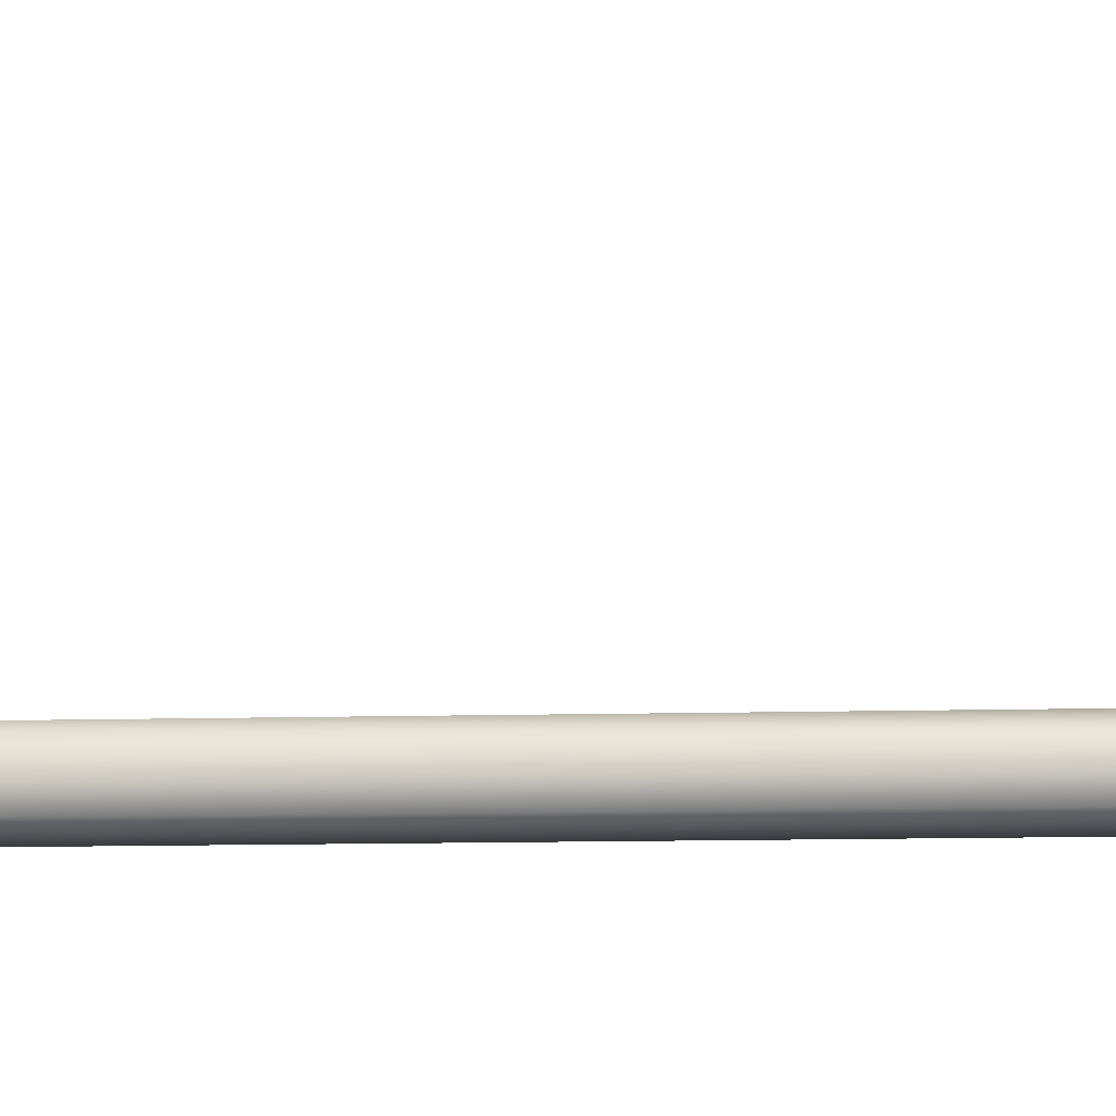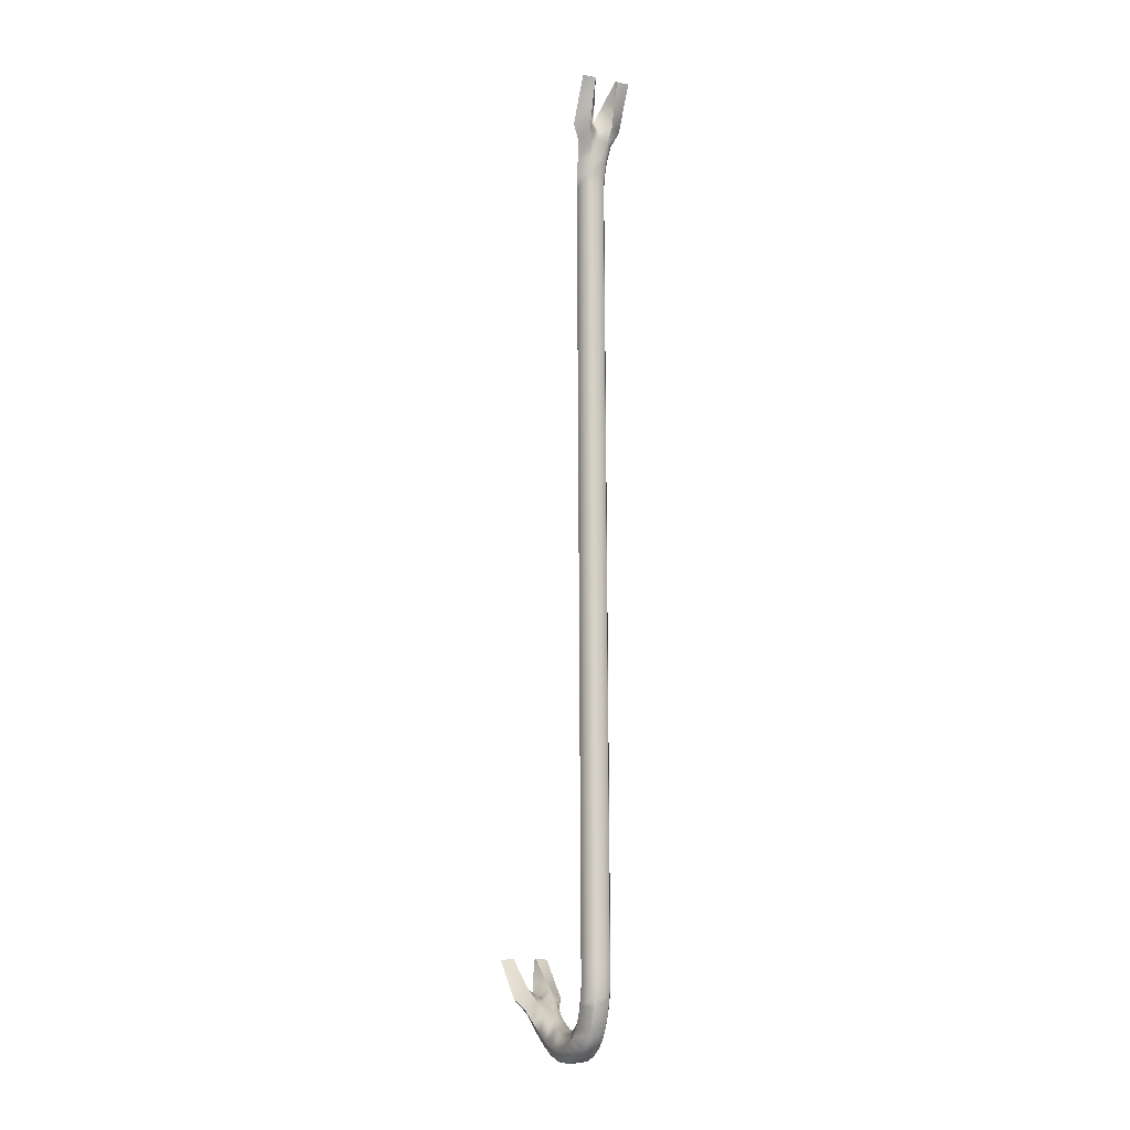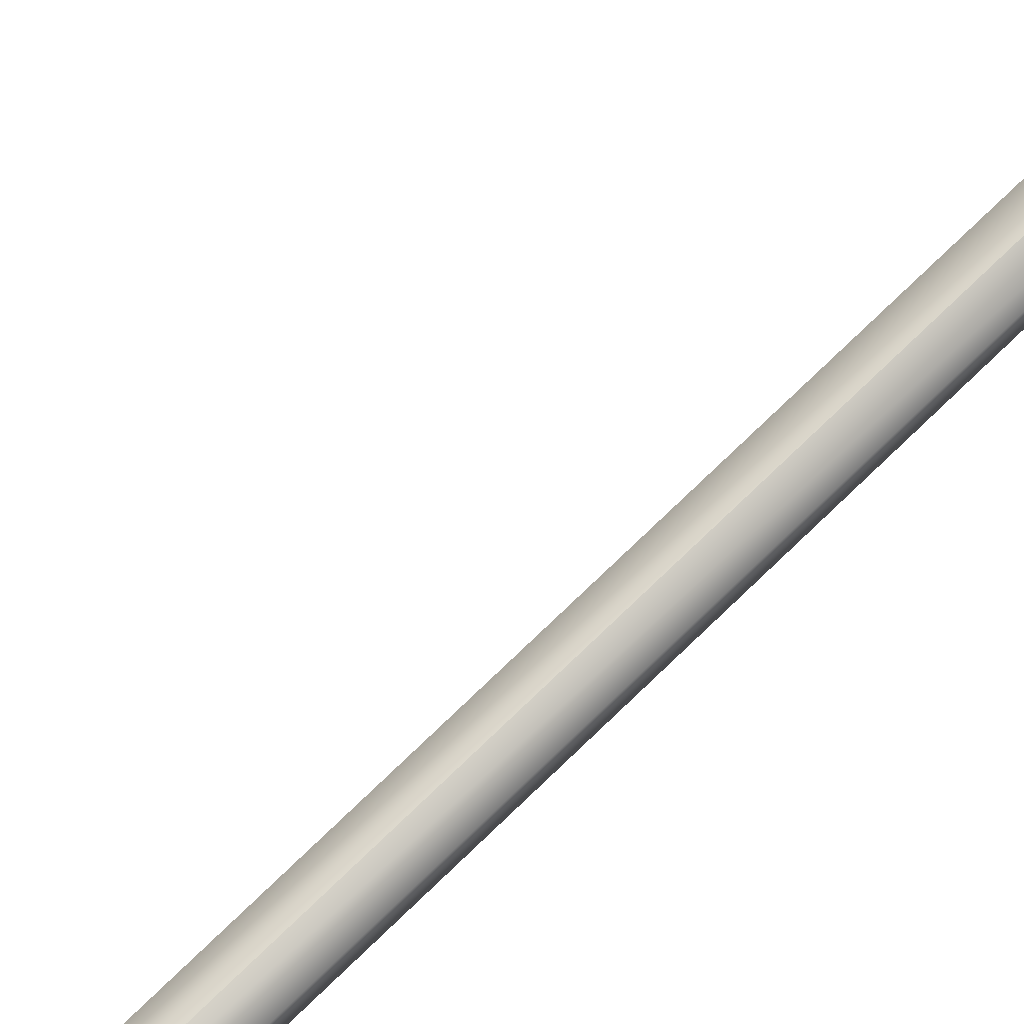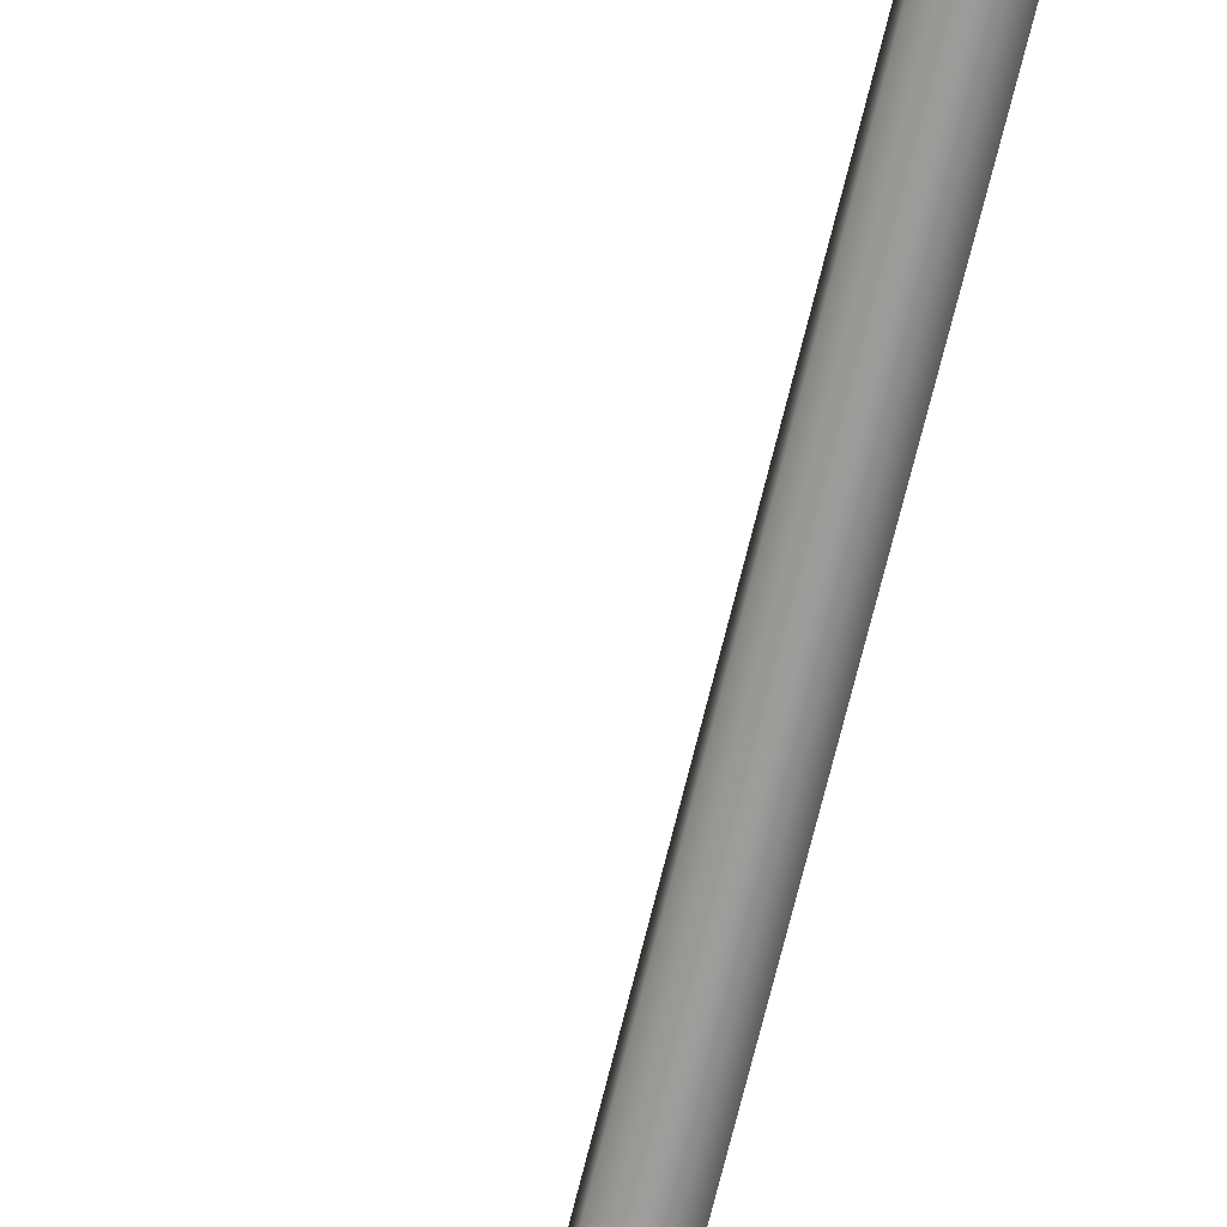
<metadata>
{"format":"obj","ext":"obj","renderer":"f3d","projection":"perspective","resolution":1024,"background":"white","views":[{"elev":-3.3,"azim":-84.9,"up":"+Y"},{"elev":-11.2,"azim":7.4,"up":"+Z"},{"elev":74.9,"azim":45.6,"up":"+Y"},{"elev":-70.6,"azim":-14.1,"up":"+Y"}]}
</metadata>
<code>
o w_Crowbar_reference_w_Crowbar_reference.001
v -2.427 3.5 -16.53
v -2.699 3.936 -16.62
v -2.737 3.219 -16.24
v -3.053 4.122 -15.99
v -2.026 3.694 -16.24
v -2.364 4.203 -15.77
v -2.733 4.336 -15.99
v -2.783 4.802 -15.28
v -2.714 4.731 -15.21
v -2.224 3.46 -16.46
v -2.231 3.211 -16.68
v -1.85 3.257 -16.63
v -1.813 2.64 -16.98
v -1.595 2.799 -16.99
v -1.821 2.124 -17.31
v -1.367 2.427 -17.31
v -1.594 1.782 -17.53
v -1.14 2.086 -17.53
v -1.386 1.47 -17.65
v -0.9321 1.773 -17.65
v -1.195 1.183 -17.66
v -0.7412 1.487 -17.66
v -1.001 0.892 -17.6
v -0.5473 1.195 -17.6
v -0.862 0.6824 -17.51
v -0.4078 0.9856 -17.51
v -2.076 2.478 -16.99
v -2.401 2.89 -16.63
v -2.472 3.297 -16.47
v -3.075 3.728 -15.77
v -3.425 4.257 -15.21
v -3.463 4.348 -15.28
v -0.9683 0.3494 -17.93
v -1.159 0.6364 -18.06
v -0.8189 0.1249 -17.75
v -0.7632 0.5341 -17.39
v -0.7043 -0.04734 -17.53
v -0.6885 0.4218 -17.24
v -0.6183 -0.1767 -17.27
v -0.6276 0.3301 -17.06
v -0.555 -0.2717 -16.98
v -0.5776 0.255 -16.83
v -0.509 -0.3408 -16.67
v -0.5377 0.1951 -16.57
v -0.4746 -0.3926 -16.34
v -0.5058 0.1471 -16.26
v -0.4463 -0.4352 -16.01
v -0.4813 0.1102 -15.98
v -0.05131 0.4497 -16.26
v -0.02671 0.4128 -15.98
v -0.3091 0.8371 -17.39
v -0.2343 0.7247 -17.24
v -0.1732 0.6329 -17.06
v -0.1231 0.5577 -16.84
v -0.08326 0.4978 -16.57
v 0.4344 0.2126 -16.34
v 0.4629 0.1698 -16.01
v -0.03048 0.4184 -15.5
v 0.4587 0.176 -15.5
v -0.4851 0.116 -15.5
v -0.4505 -0.4289 -15.49
v 0.03875 -0.6713 -15.49
v 0.04331 -0.6782 -16.04
v 0.01109 -0.6297 -16.42
v -0.02587 -0.5742 -16.77
v -0.07808 -0.4957 -17.12
v -0.1546 -0.3807 -17.47
v -0.2658 -0.2135 -17.81
v -0.4204 0.01872 -18.11
v -0.6205 0.3195 -18.35
v -0.863 0.684 -18.52
v -1.398 0.9956 -18.14
v -1.147 1.111 -18.61
v -1.661 1.39 -18.11
v -1.482 1.614 -18.58
v -1.925 1.787 -17.97
v -1.802 2.095 -18.4
v -2.19 2.186 -17.71
v -2.105 2.551 -18.11
v -2.484 2.568 -17.36
v -2.41 2.979 -17.72
v -2.82 2.923 -16.92
v -2.689 3.323 -17.22
v -3.228 3.094 -16.58
v -3.083 3.655 -16.6
v -3.558 3.592 -15.88
v -3.85 4.032 -15.25
v -0.1424 0.5867 12.37
v 0.3271 0.3739 11.76
v -0.1627 0.6171 11.75
v 0.3451 0.3468 12.31
v -0.05755 0.4887 13.01
v 0.4374 0.2672 12.89
v 0.1281 0.2853 13.63
v 0.6116 0.156 13.51
v 0.9009 0.1598 14
v 0.4381 0.07823 14.33
v 0.6659 -0.263 14.92
v 0.4243 -0.4091 14.93
v 0.8655 -0.6823 15.61
v 0.03098 -0.1671 14.34
v 1.112 -0.1562 14.83
v 1.307 -0.4489 15.58
v -0.3525 -0.448 14.33
v 0.1034 -0.6225 14.93
v -0.4235 -0.08153 13.62
v -0.5395 0.1683 13.01
v -0.5971 0.2843 12.37
v -0.6173 0.3147 11.75
v 1.5e-05 -0.8942 13.98
v 0.3765 -0.449 13.82
v 0.1823 -0.4217 13.92
v 0.378 -0.1955 12.24
v -0.09232 -0.4743 11.77
v 0.3623 -0.1719 11.77
v -0.07669 -0.4978 12.24
v 0.4503 -0.2747 12.78
v 0.2349 -0.4383 12.77
v -0.03166 -0.5951 12.77
v 0.191 -0.4293 13.54
v -0.007971 -0.7068 13.4
v 0.1243 -0.6045 13.81
v 0.7115 -0.4206 13.98
v 0.8039 -0.5585 14.74
v 0.9365 -0.7559 15.55
v 0.5436 -0.3401 13.4
v 0.0923 -1.032 14.73
v 0.2248 -1.229 15.55
v 0.1851 -1.135 15.61
v -1.721 4.1 -16.58
v -2.492 4.483 -15.98
v -2.051 4.598 -15.88
v -2.343 5.037 -15.24
v -0.693 1.414 -18.61
v -0.251 1.243 -18.06
v -0.4089 0.9872 -18.52
v -0.4901 1.602 -18.14
v -1.027 1.917 -18.58
v -0.7527 1.997 -18.11
v -1.347 2.398 -18.4
v -1.017 2.393 -17.97
v -1.651 2.854 -18.11
v -1.282 2.792 -17.71
v -1.928 3.3 -17.72
v -1.521 3.21 -17.36
v -2.138 3.691 -17.21
v -1.718 3.658 -16.92
v -2.293 4.183 -16.6
v 0.4933 -0.3689 -15.49
v 0.4979 -0.3756 -16.04
v 0.4656 -0.3271 -16.42
v 0.4286 -0.2715 -16.77
v 0.3764 -0.193 -17.13
v 0.2997 -0.07785 -17.48
v 0.1884 0.08942 -17.81
v 0.03383 0.3218 -18.11
v -0.1664 0.6227 -18.35
v -0.5642 -0.2579 12.31
v -0.5821 -0.2311 11.76
v -0.5266 -0.3736 12.89
v -0.4915 -0.5776 13.51
v -0.6074 -0.8442 13.99
v -0.3967 -1.16 14.83
v -0.1248 -0.789 14.92
v -0.2014 -1.452 15.57
v -3.282 3.956 -15.98
v 0.3999 0.2644 -16.67
v 0.3538 0.3337 -16.98
v 0.2904 0.429 -17.27
v 0.2042 0.5585 -17.53
v 0.08948 0.731 -17.75
v -0.06003 0.9557 -17.93
f 1 2 3
f 2 4 3
f 5 6 2
f 2 6 7
f 7 6 8
f 8 6 9
f 10 2 1
f 5 2 10
f 5 10 11
f 5 11 12
f 12 11 13
f 12 13 14
f 15 14 13
f 14 15 16
f 17 16 15
f 16 17 18
f 19 18 17
f 18 19 20
f 21 20 19
f 20 21 22
f 23 22 21
f 22 23 24
f 25 24 23
f 24 25 26
f 15 13 27
f 27 13 11
f 28 27 11
f 28 11 29
f 28 29 3
f 29 1 3
f 29 11 1
f 1 11 10
f 3 4 30
f 30 4 31
f 31 4 32
f 33 23 34
f 23 33 25
f 35 25 33
f 25 35 36
f 37 36 35
f 36 37 38
f 39 38 37
f 38 39 40
f 41 40 39
f 40 41 42
f 43 42 41
f 42 43 44
f 45 44 43
f 44 45 46
f 47 46 45
f 46 47 48
f 48 49 46
f 49 48 50
f 36 26 25
f 26 36 51
f 38 51 36
f 51 38 52
f 40 52 38
f 52 40 53
f 42 53 40
f 53 42 54
f 44 54 42
f 54 44 55
f 46 55 44
f 55 46 49
f 50 56 49
f 56 50 57
f 58 57 50
f 57 58 59
f 50 60 58
f 60 50 48
f 48 61 60
f 61 48 47
f 47 62 61
f 62 47 63
f 45 63 47
f 63 45 64
f 43 64 45
f 64 43 65
f 41 65 43
f 65 41 66
f 39 66 41
f 66 39 67
f 37 67 39
f 67 37 68
f 35 68 37
f 68 35 69
f 33 69 35
f 69 33 70
f 34 70 33
f 70 34 71
f 72 71 34
f 71 72 73
f 74 73 72
f 73 74 75
f 76 75 74
f 75 76 77
f 78 77 76
f 77 78 79
f 80 79 78
f 79 80 81
f 82 81 80
f 81 82 83
f 84 83 82
f 83 84 85
f 86 31 87
f 31 86 30
f 84 30 86
f 30 84 3
f 82 3 84
f 3 82 28
f 80 28 82
f 28 80 27
f 78 27 80
f 27 78 15
f 76 15 78
f 15 76 17
f 74 17 76
f 17 74 19
f 72 19 74
f 19 72 21
f 34 21 72
f 21 34 23
f 88 89 90
f 89 88 91
f 92 91 88
f 91 92 93
f 94 93 92
f 93 94 95
f 95 94 96
f 97 96 94
f 98 96 97
f 97 99 98
f 100 98 99
f 94 101 97
f 99 97 101
f 96 98 102
f 100 102 98
f 102 100 103
f 101 104 105
f 106 104 101
f 101 94 106
f 92 106 94
f 106 92 107
f 88 107 92
f 107 88 108
f 90 108 88
f 108 90 109
f 101 105 110
f 111 101 112
f 112 101 110
f 113 114 115
f 114 113 116
f 117 116 113
f 116 117 118
f 116 118 119
f 119 118 120
f 121 119 120
f 121 120 122
f 121 122 110
f 122 112 110
f 122 120 112
f 112 120 111
f 123 111 120
f 123 101 111
f 123 124 101
f 101 124 99
f 99 124 100
f 100 124 125
f 126 118 117
f 126 120 118
f 123 120 126
f 110 105 127
f 127 105 128
f 128 105 129
f 91 115 89
f 115 91 113
f 93 113 91
f 113 93 117
f 95 117 93
f 117 95 126
f 96 126 95
f 126 96 123
f 102 123 96
f 123 102 124
f 103 124 102
f 124 103 125
f 130 131 132
f 8 132 131
f 132 8 133
f 134 135 136
f 135 134 137
f 138 137 134
f 137 138 139
f 140 139 138
f 139 140 141
f 142 141 140
f 141 142 143
f 144 143 142
f 143 144 145
f 146 145 144
f 145 146 147
f 147 146 130
f 148 130 146
f 131 130 148
f 148 7 131
f 8 131 7
f 146 2 148
f 7 148 2
f 73 136 71
f 136 73 134
f 75 134 73
f 134 75 138
f 77 138 75
f 138 77 140
f 79 140 77
f 140 79 142
f 81 142 79
f 142 81 144
f 83 144 81
f 144 83 146
f 2 146 83
f 83 85 2
f 2 85 4
f 63 149 62
f 149 63 150
f 64 150 63
f 150 64 151
f 65 151 64
f 151 65 152
f 66 152 65
f 152 66 153
f 67 153 66
f 153 67 154
f 68 154 67
f 154 68 155
f 69 155 68
f 155 69 156
f 70 156 69
f 156 70 157
f 71 157 70
f 157 71 136
f 158 109 159
f 109 158 108
f 160 108 158
f 108 160 107
f 161 107 160
f 107 161 106
f 162 106 161
f 106 162 104
f 163 104 162
f 104 163 164
f 165 164 163
f 164 165 129
f 129 105 164
f 164 105 104
f 116 159 114
f 159 116 158
f 119 158 116
f 158 119 160
f 121 160 119
f 160 121 161
f 110 161 121
f 161 110 162
f 127 162 110
f 162 127 163
f 128 163 127
f 163 128 165
f 86 85 84
f 85 86 166
f 87 166 86
f 166 87 32
f 32 4 166
f 166 4 85
f 150 59 149
f 59 150 57
f 151 57 150
f 57 151 56
f 152 56 151
f 56 152 167
f 153 167 152
f 167 153 168
f 154 168 153
f 168 154 169
f 155 169 154
f 169 155 170
f 156 170 155
f 170 156 171
f 157 171 156
f 171 157 172
f 136 172 157
f 172 136 135
f 6 133 9
f 133 6 132
f 5 132 6
f 132 5 130
f 12 130 5
f 130 12 147
f 14 147 12
f 147 14 145
f 16 145 14
f 145 16 143
f 18 143 16
f 143 18 141
f 20 141 18
f 141 20 139
f 22 139 20
f 139 22 137
f 24 137 22
f 137 24 135
f 26 135 24
f 135 26 172
f 51 172 26
f 172 51 171
f 52 171 51
f 171 52 170
f 53 170 52
f 170 53 169
f 54 169 53
f 169 54 168
f 55 168 54
f 168 55 167
f 49 167 55
f 167 49 56
f 58 109 90
f 109 58 60
f 60 159 109
f 159 60 61
f 61 114 159
f 114 61 62
f 62 115 114
f 115 62 149
f 149 89 115
f 89 149 59
f 59 90 89
f 90 59 58

</code>
